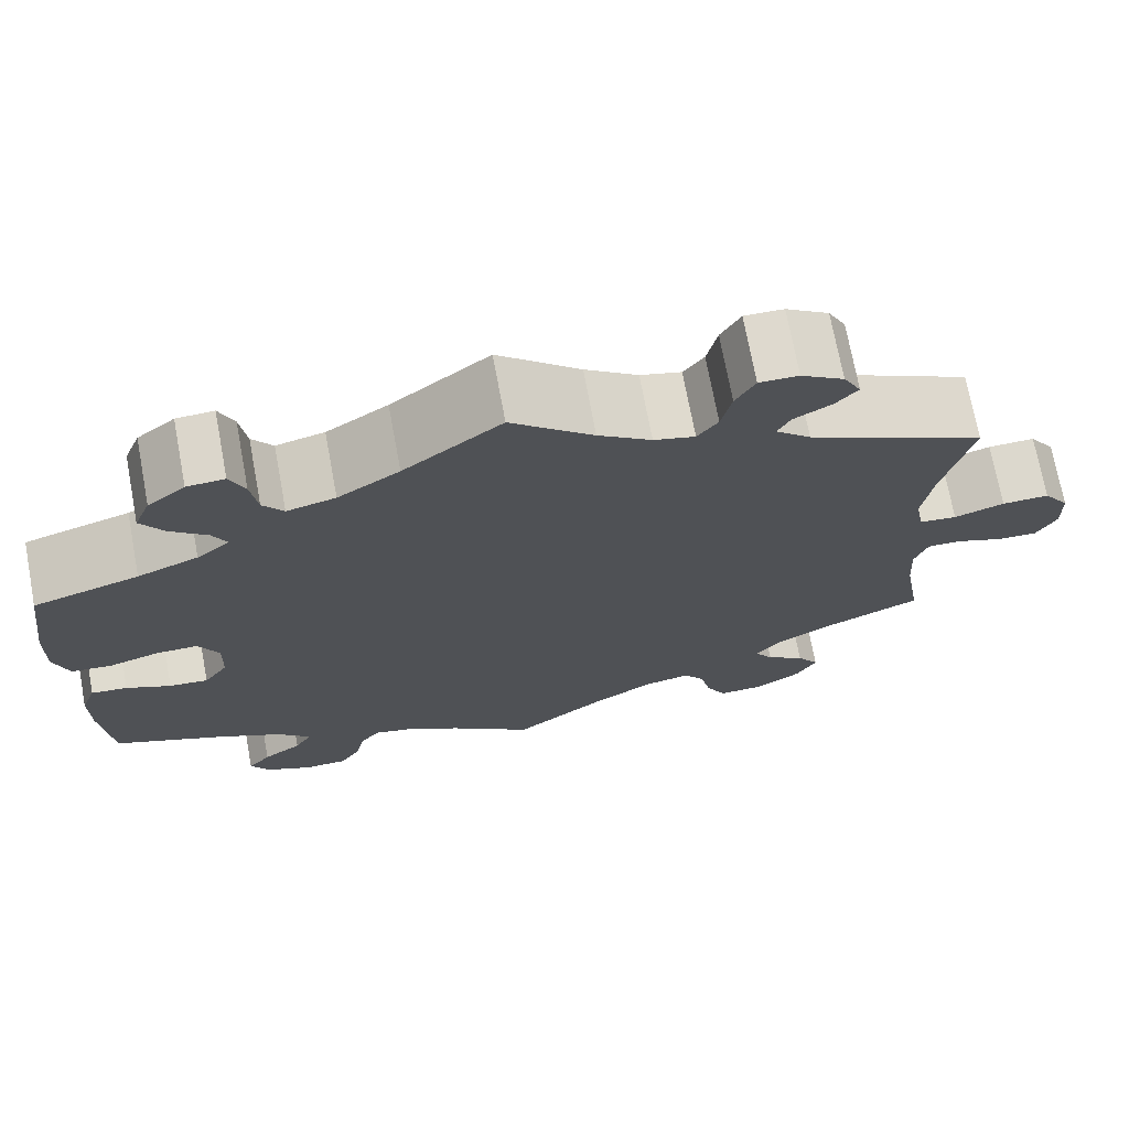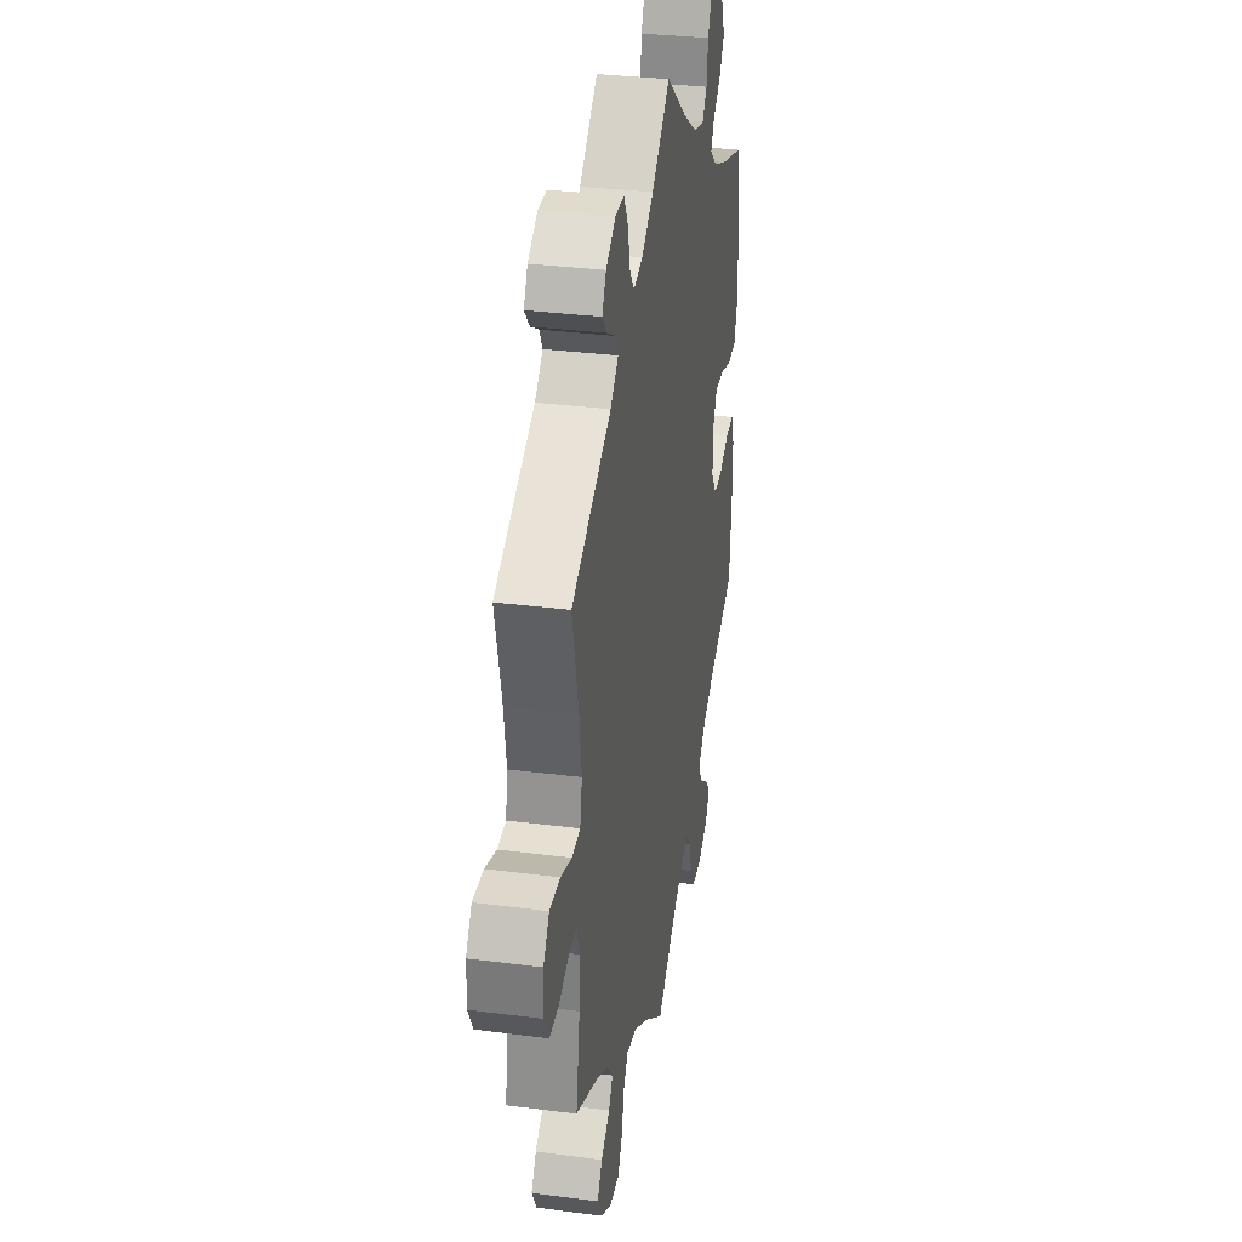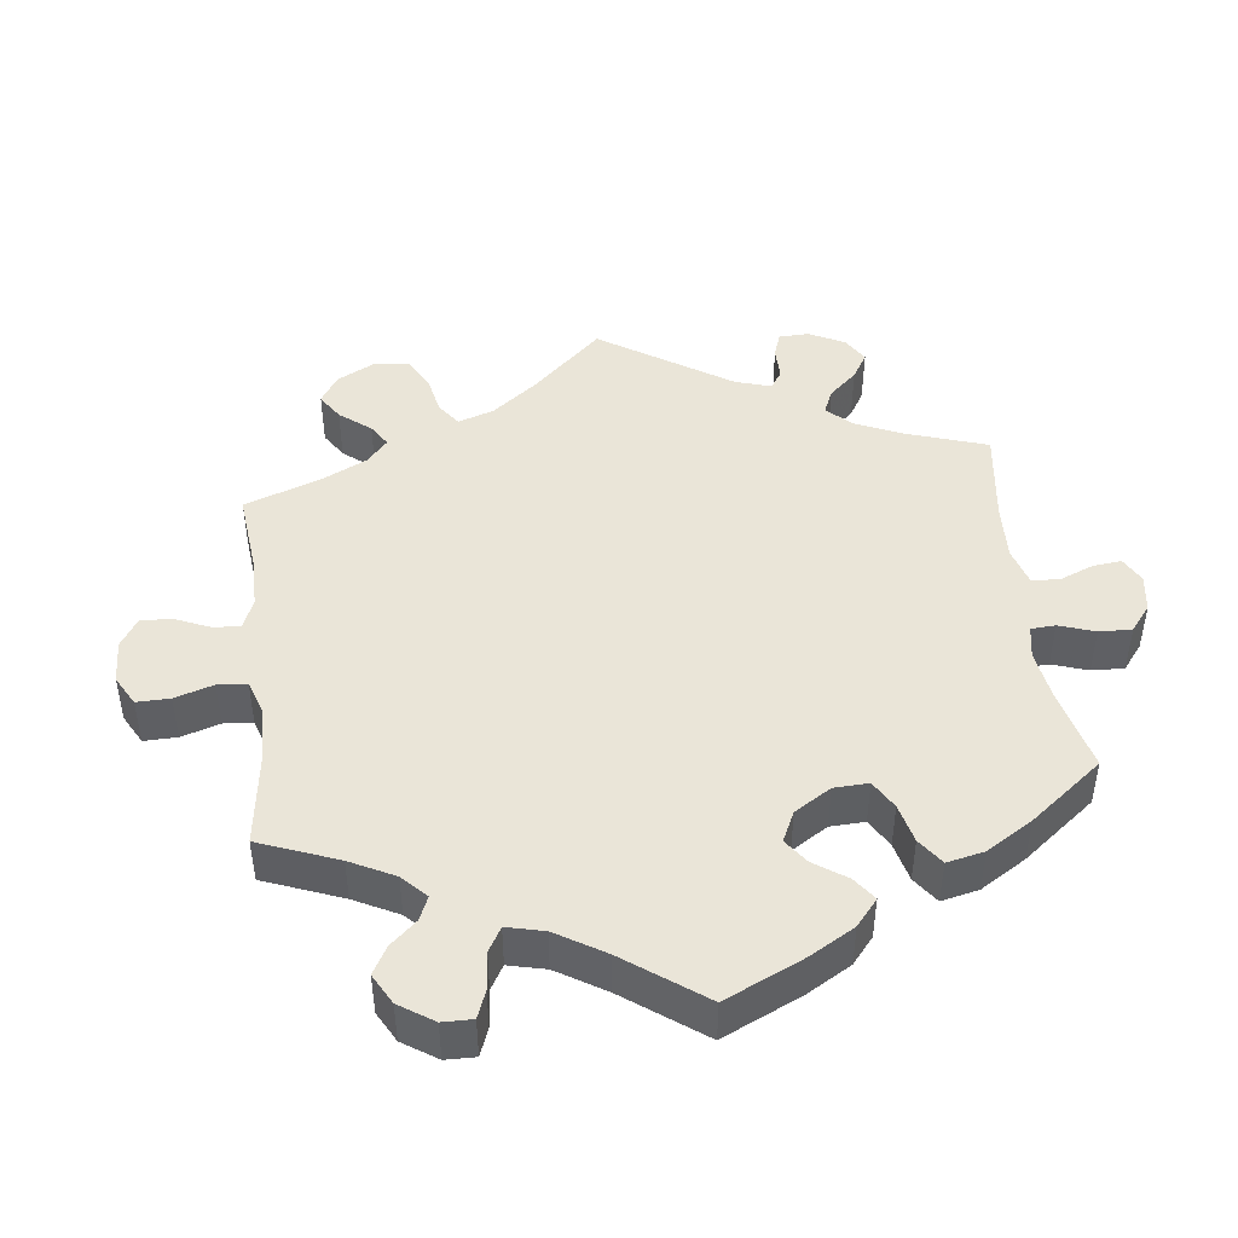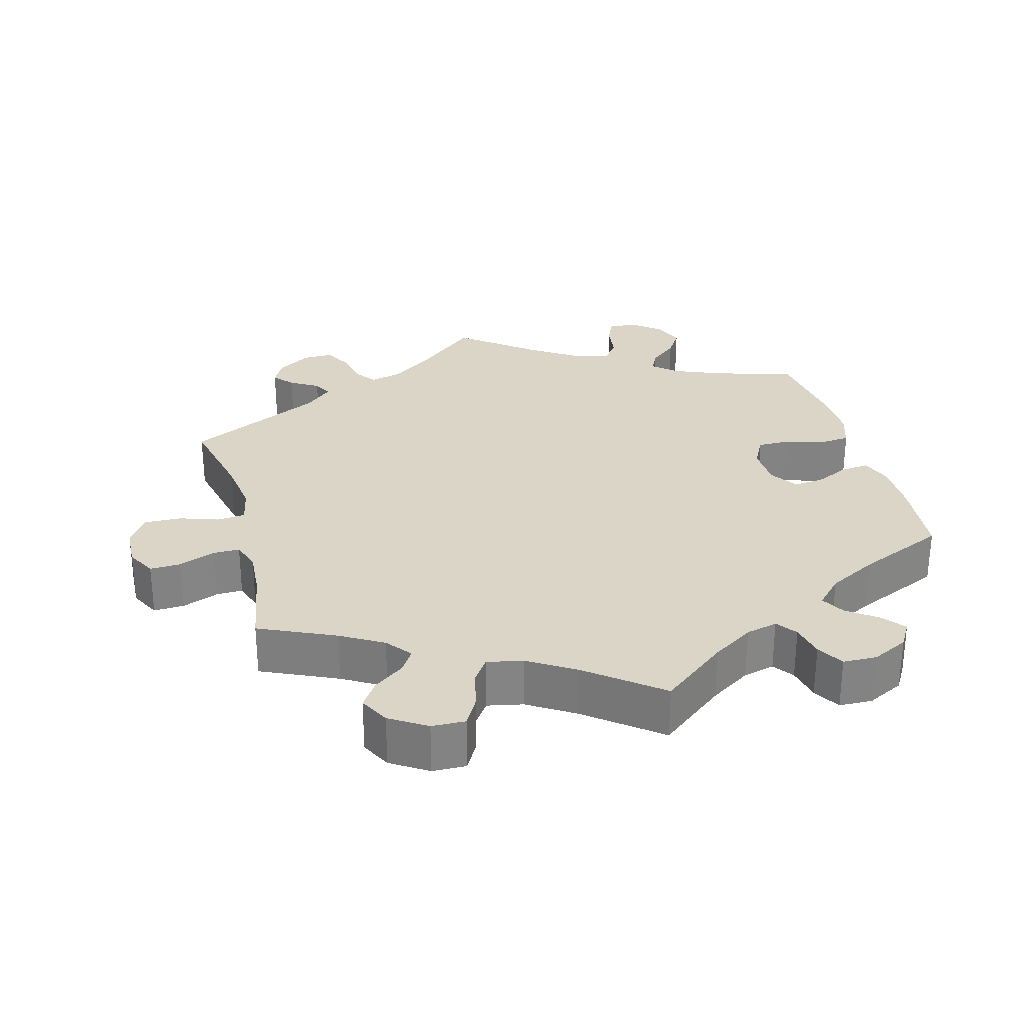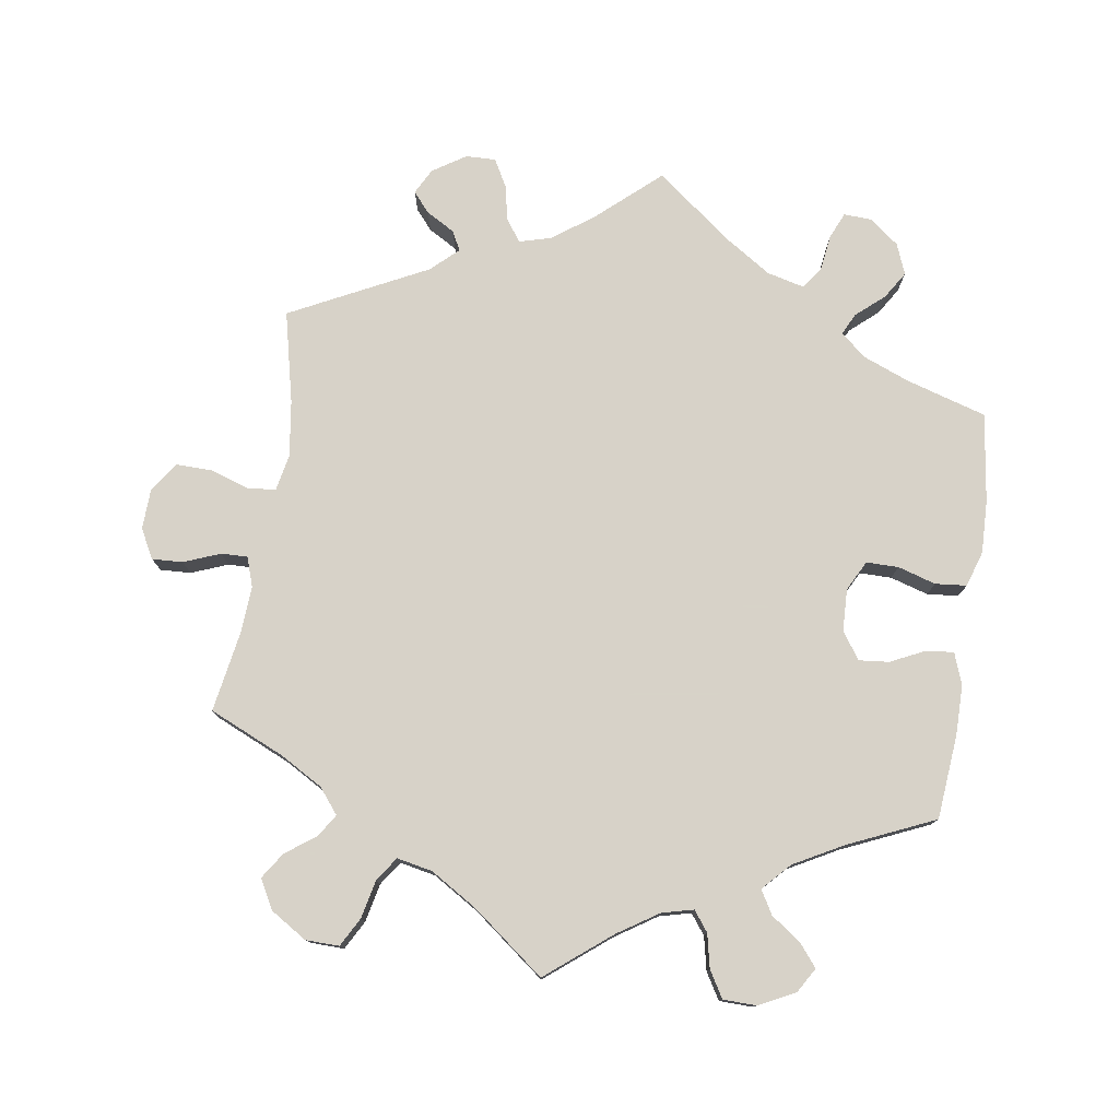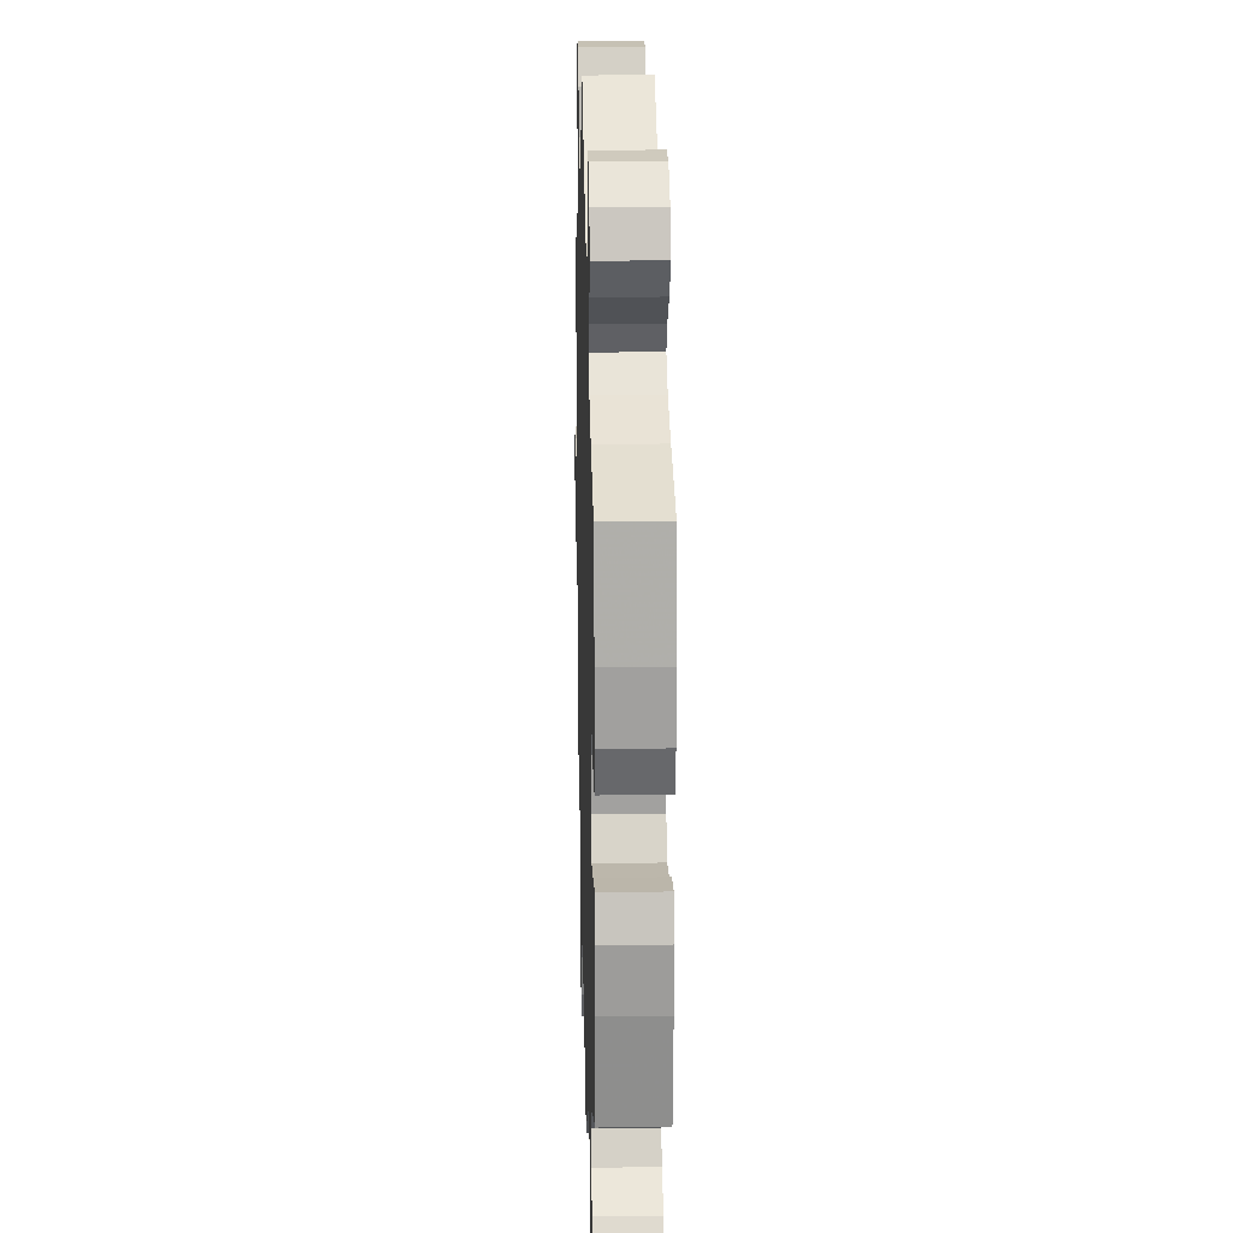
<metadata>
{"format":"obj","ext":"obj","renderer":"f3d","projection":"perspective","resolution":1024,"background":"white","views":[{"elev":72.1,"azim":-10.6,"up":"+Z"},{"elev":32.5,"azim":100.2,"up":"+Z"},{"elev":45.0,"azim":-126.9,"up":"+Y"},{"elev":29.0,"azim":165.3,"up":"+Y"},{"elev":77.3,"azim":-171.4,"up":"+Y"},{"elev":19.9,"azim":-91.6,"up":"+Z"}]}
</metadata>
<code>
v -0.387 0.07 0.323
v -0.322 0.07 0.349
v -0.287 0.07 0.379
v -0.302 0.07 0.409
v -0.341 0.07 0.443
v -0.365 0.07 0.481
v -0.348 0.07 0.524
v -0.308 0.07 0.556
v -0.268 0.07 0.558
v -0.252 0.07 0.521
v -0.245 0.07 0.47
v -0.223 0.07 0.44
v -0.171 0.07 0.453
v -0.105 0.07 0.496
v 0 0.07 0.578
v 0.088 0.07 0.5
v 0.145 0.07 0.459
v 0.189 0.07 0.447
v 0.211 0.07 0.477
v 0.222 0.07 0.528
v 0.243 0.07 0.566
v 0.285 0.07 0.565
v 0.331 0.07 0.535
v 0.35 0.07 0.499
v 0.326 0.07 0.471
v 0.286 0.07 0.448
v 0.272 0.07 0.421
v 0.31 0.07 0.386
v 0.501 0.07 0.29
v 0.471 0.07 0.161
v 0.46 0.07 0.083
v 0.47 0.07 0.032
v 0.51 0.07 0.028
v 0.564 0.07 0.046
v 0.615 0.07 0.047
v 0.643 0.07 0.006
v 0.645 0.07 -0.051
v 0.623 0.07 -0.092
v 0.58 0.07 -0.09
v 0.529 0.07 -0.07
v 0.492 0.07 -0.069
v 0.478 0.07 -0.11
v 0.482 0.07 -0.176
v 0.501 0.07 -0.289
v 0.395 0.07 -0.336
v 0.336 0.07 -0.37
v 0.308 0.07 -0.405
v 0.328 0.07 -0.436
v 0.37 0.07 -0.467
v 0.394 0.07 -0.503
v 0.372 0.07 -0.544
v 0.321 0.07 -0.576
v 0.274 0.07 -0.577
v 0.252 0.07 -0.537
v 0.24 0.07 -0.483
v 0.217 0.07 -0.45
v 0.167 0.07 -0.46
v 0.102 0.07 -0.5
v 0.001 0.07 -0.578
v -0.089 0.07 -0.506
v -0.146 0.07 -0.469
v -0.19 0.07 -0.458
v -0.211 0.07 -0.486
v -0.221 0.07 -0.533
v -0.243 0.07 -0.57
v -0.29 0.07 -0.571
v -0.34 0.07 -0.546
v -0.361 0.07 -0.511
v -0.336 0.07 -0.48
v -0.294 0.07 -0.45
v -0.275 0.07 -0.417
v -0.311 0.07 -0.379
v -0.379 0.07 -0.342
v -0.501 0.07 -0.288
v -0.512 0.07 -0.17
v -0.512 0.07 -0.1
v -0.496 0.07 -0.056
v -0.457 0.07 -0.06
v -0.409 0.07 -0.083
v -0.367 0.07 -0.087
v -0.341 0.07 -0.049
v -0.339 0.07 0.01
v -0.361 0.07 0.052
v -0.406 0.07 0.052
v -0.459 0.07 0.036
v -0.503 0.07 0.04
v -0.519 0.07 0.09
v -0.517 0.07 0.164
v -0.5 0.07 0.289
v -0.387 0 0.323
v -0.322 0 0.349
v -0.287 0 0.379
v -0.302 0 0.409
v -0.341 0 0.443
v -0.365 0 0.481
v -0.348 0 0.524
v -0.308 0 0.556
v -0.268 0 0.558
v -0.252 0 0.521
v -0.245 0 0.47
v -0.223 0 0.44
v -0.171 0 0.453
v -0.105 0 0.496
v 0 0 0.578
v 0.088 0 0.5
v 0.145 0 0.459
v 0.189 0 0.447
v 0.211 0 0.477
v 0.222 0 0.528
v 0.243 0 0.566
v 0.285 0 0.565
v 0.331 0 0.535
v 0.35 0 0.499
v 0.326 0 0.471
v 0.286 0 0.448
v 0.272 0 0.421
v 0.31 0 0.386
v 0.501 0 0.29
v 0.471 0 0.161
v 0.46 0 0.083
v 0.47 0 0.032
v 0.51 0 0.028
v 0.564 0 0.046
v 0.615 0 0.047
v 0.643 0 0.006
v 0.645 0 -0.051
v 0.623 0 -0.092
v 0.58 0 -0.09
v 0.529 0 -0.07
v 0.492 0 -0.069
v 0.478 0 -0.11
v 0.482 0 -0.176
v 0.501 0 -0.289
v 0.395 0 -0.336
v 0.336 0 -0.37
v 0.308 0 -0.405
v 0.328 0 -0.436
v 0.37 0 -0.467
v 0.394 0 -0.503
v 0.372 0 -0.544
v 0.321 0 -0.576
v 0.274 0 -0.577
v 0.252 0 -0.537
v 0.24 0 -0.483
v 0.217 0 -0.45
v 0.167 0 -0.46
v 0.102 0 -0.5
v 0.001 0 -0.578
v -0.089 0 -0.506
v -0.146 0 -0.469
v -0.19 0 -0.458
v -0.211 0 -0.486
v -0.221 0 -0.533
v -0.243 0 -0.57
v -0.29 0 -0.571
v -0.34 0 -0.546
v -0.361 0 -0.511
v -0.336 0 -0.48
v -0.294 0 -0.45
v -0.275 0 -0.417
v -0.311 0 -0.379
v -0.379 0 -0.342
v -0.501 0 -0.288
v -0.512 0 -0.17
v -0.512 0 -0.1
v -0.496 0 -0.056
v -0.457 0 -0.06
v -0.409 0 -0.083
v -0.367 0 -0.087
v -0.341 0 -0.049
v -0.339 0 0.01
v -0.361 0 0.052
v -0.406 0 0.052
v -0.459 0 0.036
v -0.503 0 0.04
v -0.519 0 0.09
v -0.517 0 0.164
v -0.5 0 0.289
f 88 89 1
f 87 88 1 2
f 84 85 86 87
f 83 84 87 2
f 82 83 2 3
f 81 82 3
f 76 77 78 79
f 76 79 80
f 73 74 75 76
f 72 73 76 80
f 71 72 80 81
f 67 68 69 70
f 67 70 71
f 66 67 71
f 63 64 65 66
f 62 63 66 71
f 61 62 71 81
f 58 59 60
f 57 58 60 61
f 56 57 61 81
f 52 53 54 55
f 52 55 56
f 51 52 56
f 48 49 50 51
f 47 48 51 56
f 46 47 56 81
f 43 44 45
f 42 43 45 46
f 41 42 46 81
f 37 38 39 40
f 37 40 41
f 33 34 35 36
f 32 33 36 37
f 28 29 30
f 27 28 30 31
f 23 24 25 26
f 23 26 27
f 22 23 27
f 19 20 21 22
f 18 19 22 27
f 17 18 27 31
f 14 15 16
f 13 14 16 17
f 12 13 17 31
f 8 9 10 11
f 6 7 8 11
f 4 5 6 11
f 3 4 11 12
f 32 37 41 81
f 31 32 81
f 3 12 31 81
f 90 178 177
f 91 90 177 176
f 176 175 174 173
f 91 176 173 172
f 92 91 172 171
f 92 171 170
f 168 167 166 165
f 169 168 165
f 165 164 163 162
f 169 165 162 161
f 170 169 161 160
f 159 158 157 156
f 160 159 156
f 160 156 155
f 155 154 153 152
f 160 155 152 151
f 170 160 151 150
f 149 148 147
f 150 149 147 146
f 170 150 146 145
f 144 143 142 141
f 145 144 141
f 145 141 140
f 140 139 138 137
f 145 140 137 136
f 170 145 136 135
f 134 133 132
f 135 134 132 131
f 170 135 131 130
f 129 128 127 126
f 130 129 126
f 125 124 123 122
f 126 125 122 121
f 119 118 117
f 120 119 117 116
f 115 114 113 112
f 116 115 112
f 116 112 111
f 111 110 109 108
f 116 111 108 107
f 120 116 107 106
f 105 104 103
f 106 105 103 102
f 120 106 102 101
f 100 99 98 97
f 100 97 96 95
f 100 95 94 93
f 101 100 93 92
f 170 130 126 121
f 170 121 120
f 170 120 101 92
f 1 90 91 2
f 2 91 92 3
f 3 92 93 4
f 4 93 94 5
f 5 94 95 6
f 6 95 96 7
f 7 96 97 8
f 8 97 98 9
f 9 98 99 10
f 10 99 100 11
f 11 100 101 12
f 12 101 102 13
f 13 102 103 14
f 14 103 104 15
f 15 104 105 16
f 16 105 106 17
f 17 106 107 18
f 18 107 108 19
f 19 108 109 20
f 20 109 110 21
f 21 110 111 22
f 22 111 112 23
f 23 112 113 24
f 24 113 114 25
f 25 114 115 26
f 26 115 116 27
f 27 116 117 28
f 28 117 118 29
f 29 118 119 30
f 30 119 120 31
f 31 120 121 32
f 32 121 122 33
f 33 122 123 34
f 34 123 124 35
f 35 124 125 36
f 36 125 126 37
f 37 126 127 38
f 38 127 128 39
f 39 128 129 40
f 40 129 130 41
f 41 130 131 42
f 42 131 132 43
f 43 132 133 44
f 44 133 134 45
f 45 134 135 46
f 46 135 136 47
f 47 136 137 48
f 48 137 138 49
f 49 138 139 50
f 50 139 140 51
f 51 140 141 52
f 52 141 142 53
f 53 142 143 54
f 54 143 144 55
f 55 144 145 56
f 56 145 146 57
f 57 146 147 58
f 58 147 148 59
f 59 148 149 60
f 60 149 150 61
f 61 150 151 62
f 62 151 152 63
f 63 152 153 64
f 64 153 154 65
f 65 154 155 66
f 66 155 156 67
f 67 156 157 68
f 68 157 158 69
f 69 158 159 70
f 70 159 160 71
f 71 160 161 72
f 72 161 162 73
f 73 162 163 74
f 74 163 164 75
f 75 164 165 76
f 76 165 166 77
f 77 166 167 78
f 78 167 168 79
f 79 168 169 80
f 80 169 170 81
f 81 170 171 82
f 82 171 172 83
f 83 172 173 84
f 84 173 174 85
f 85 174 175 86
f 86 175 176 87
f 87 176 177 88
f 88 177 178 89
f 89 178 90 1

</code>
